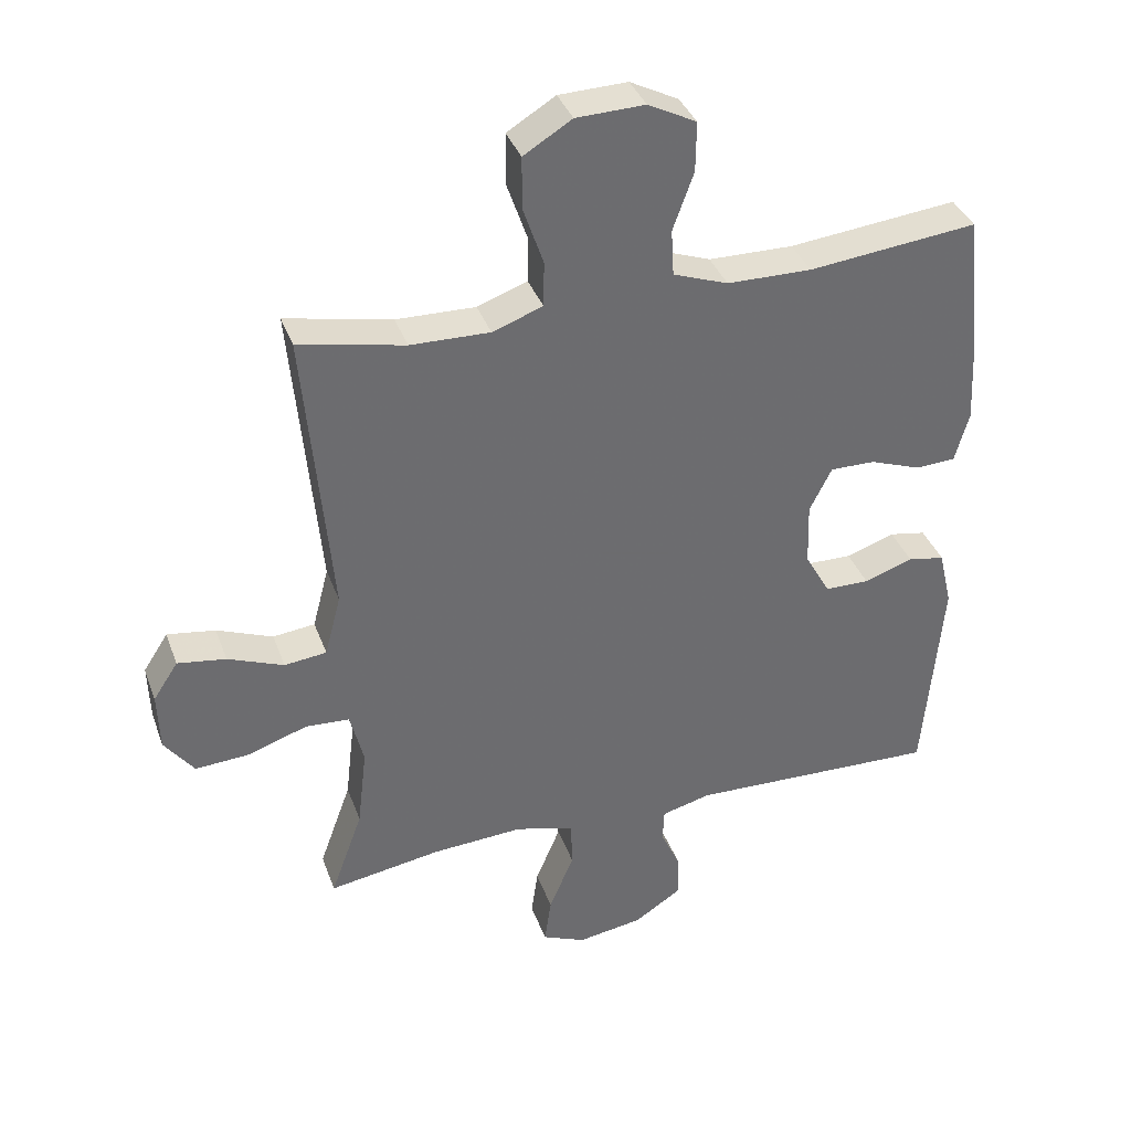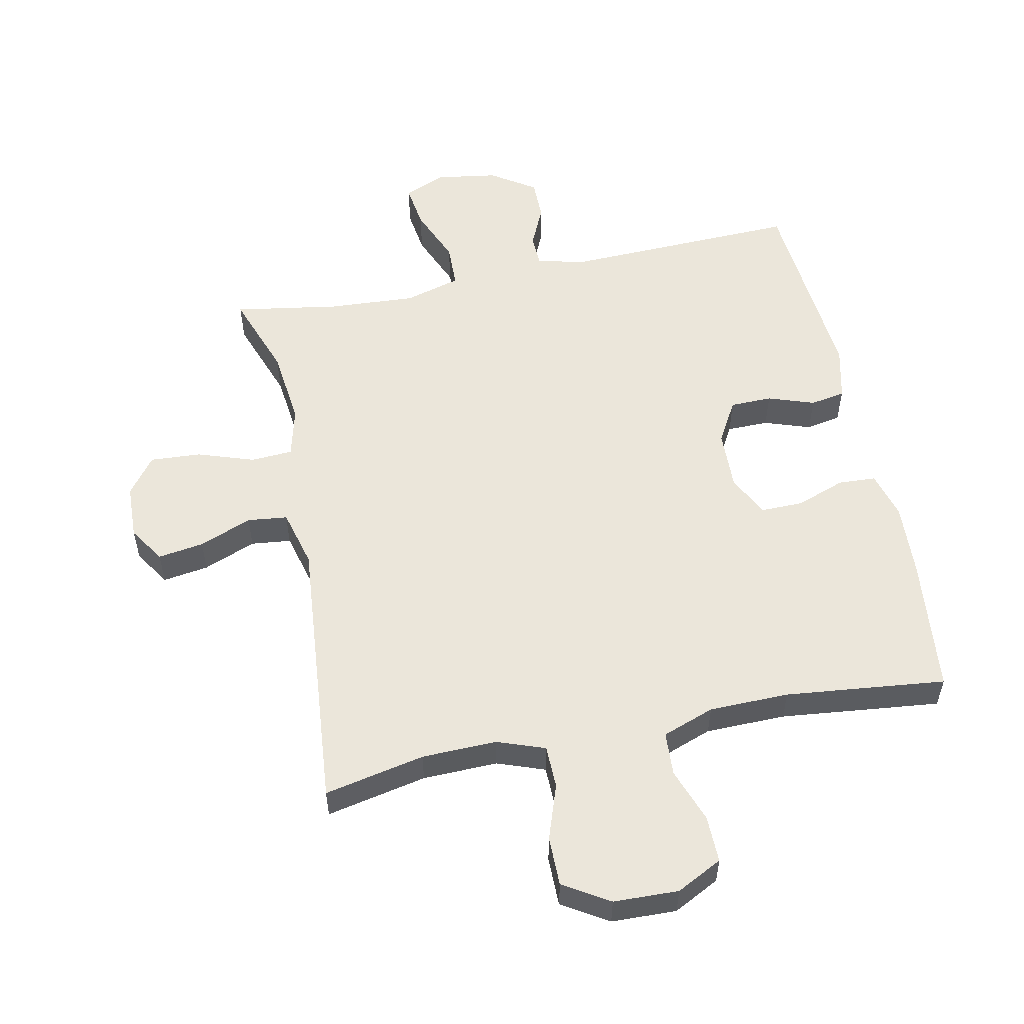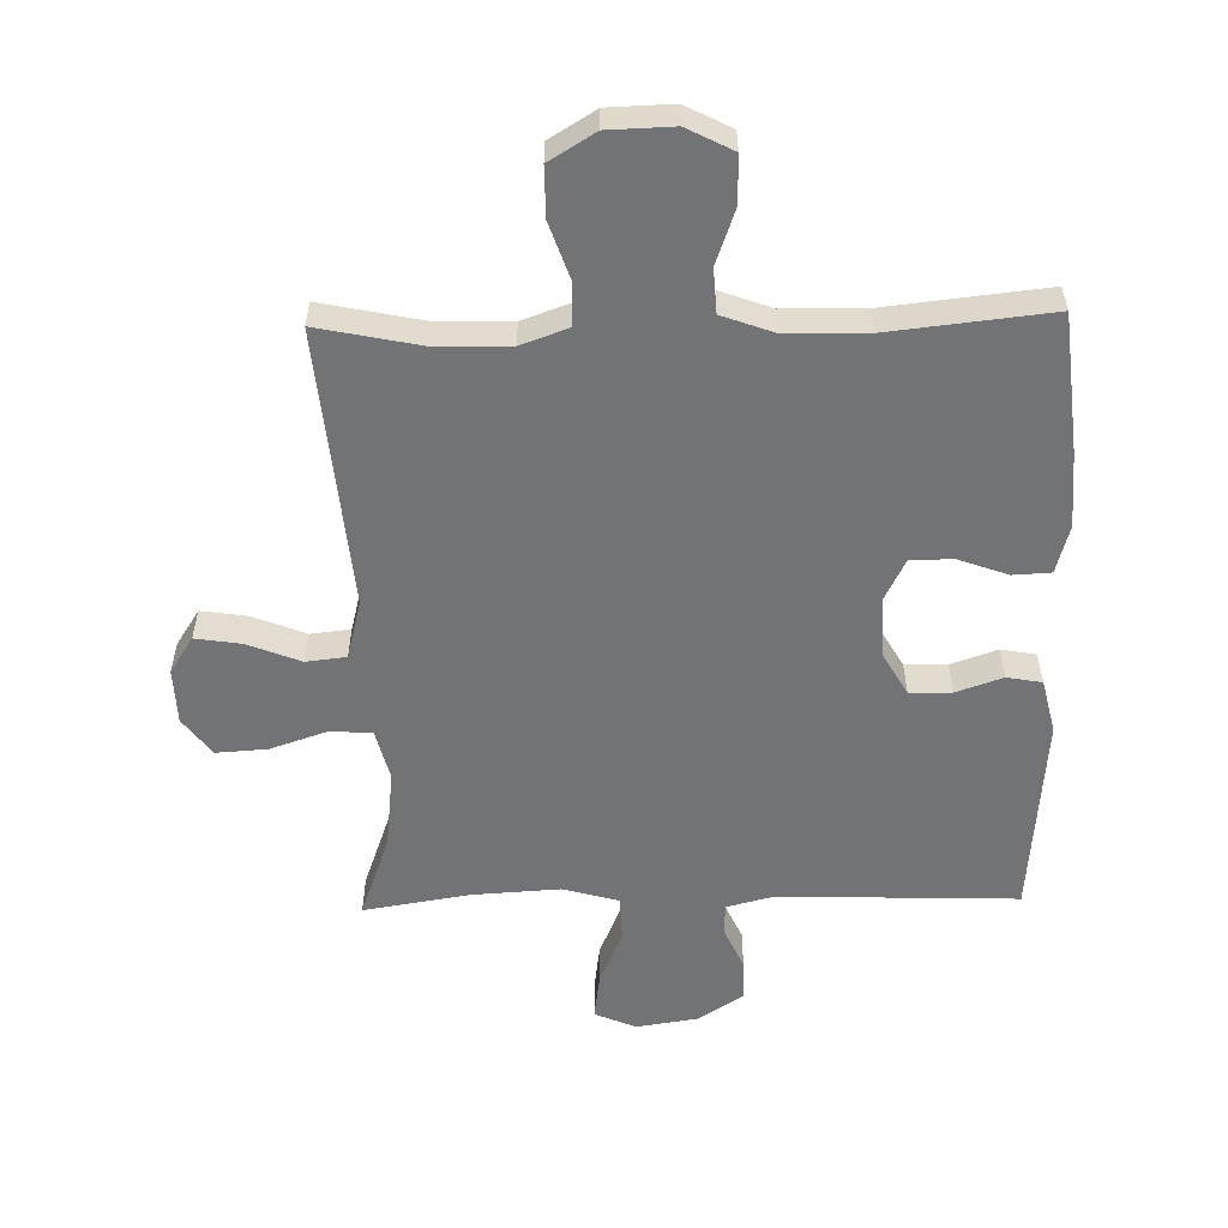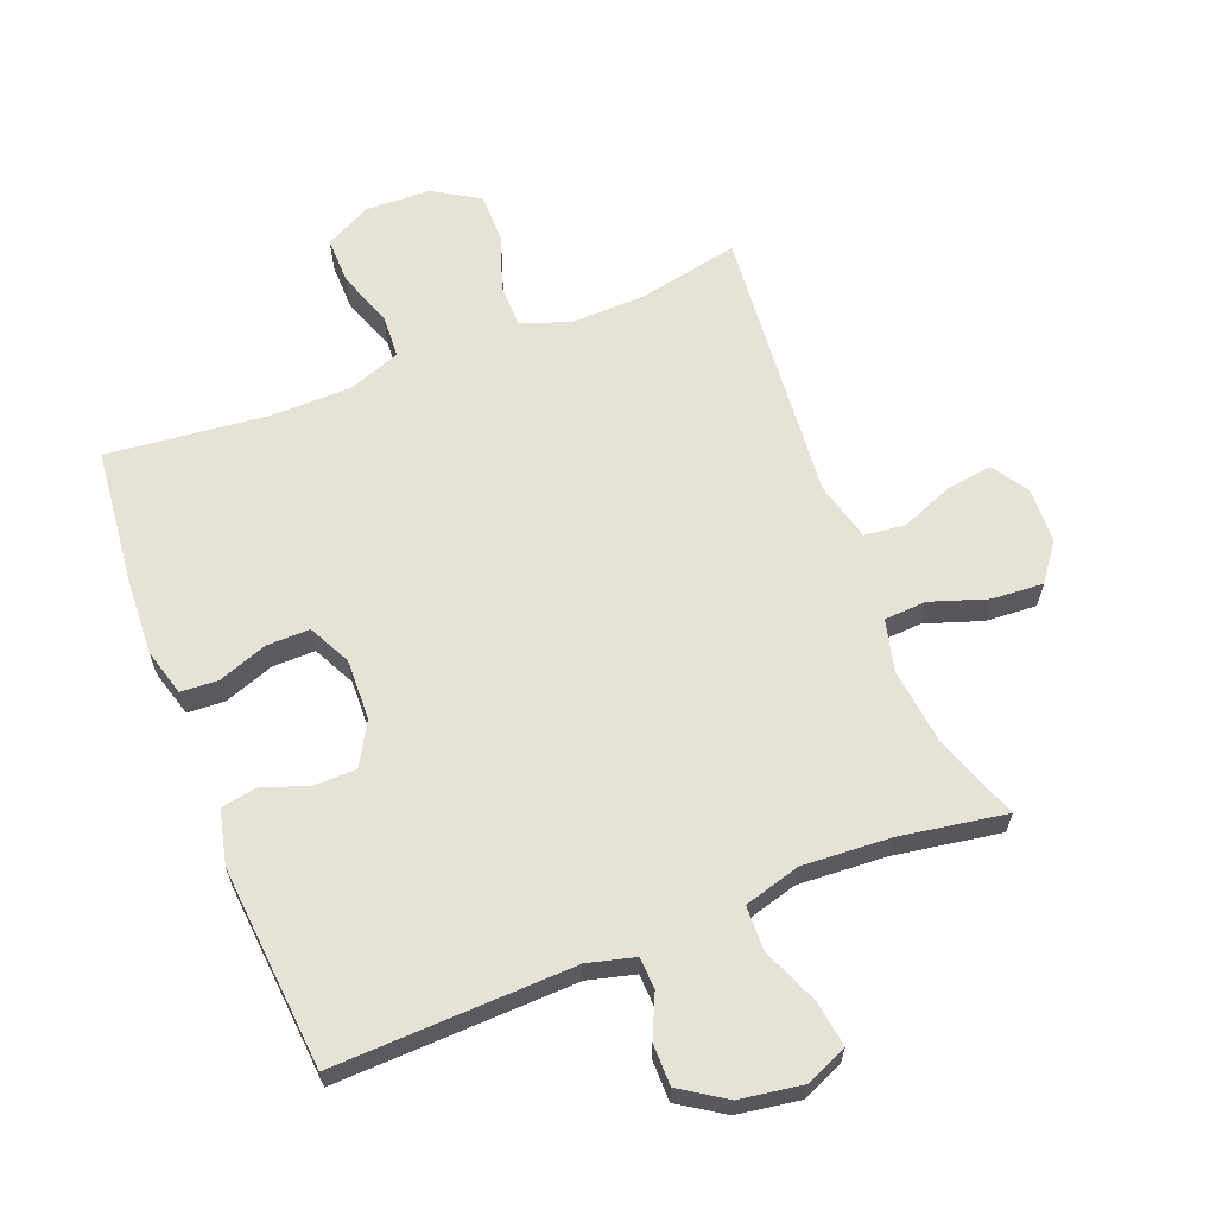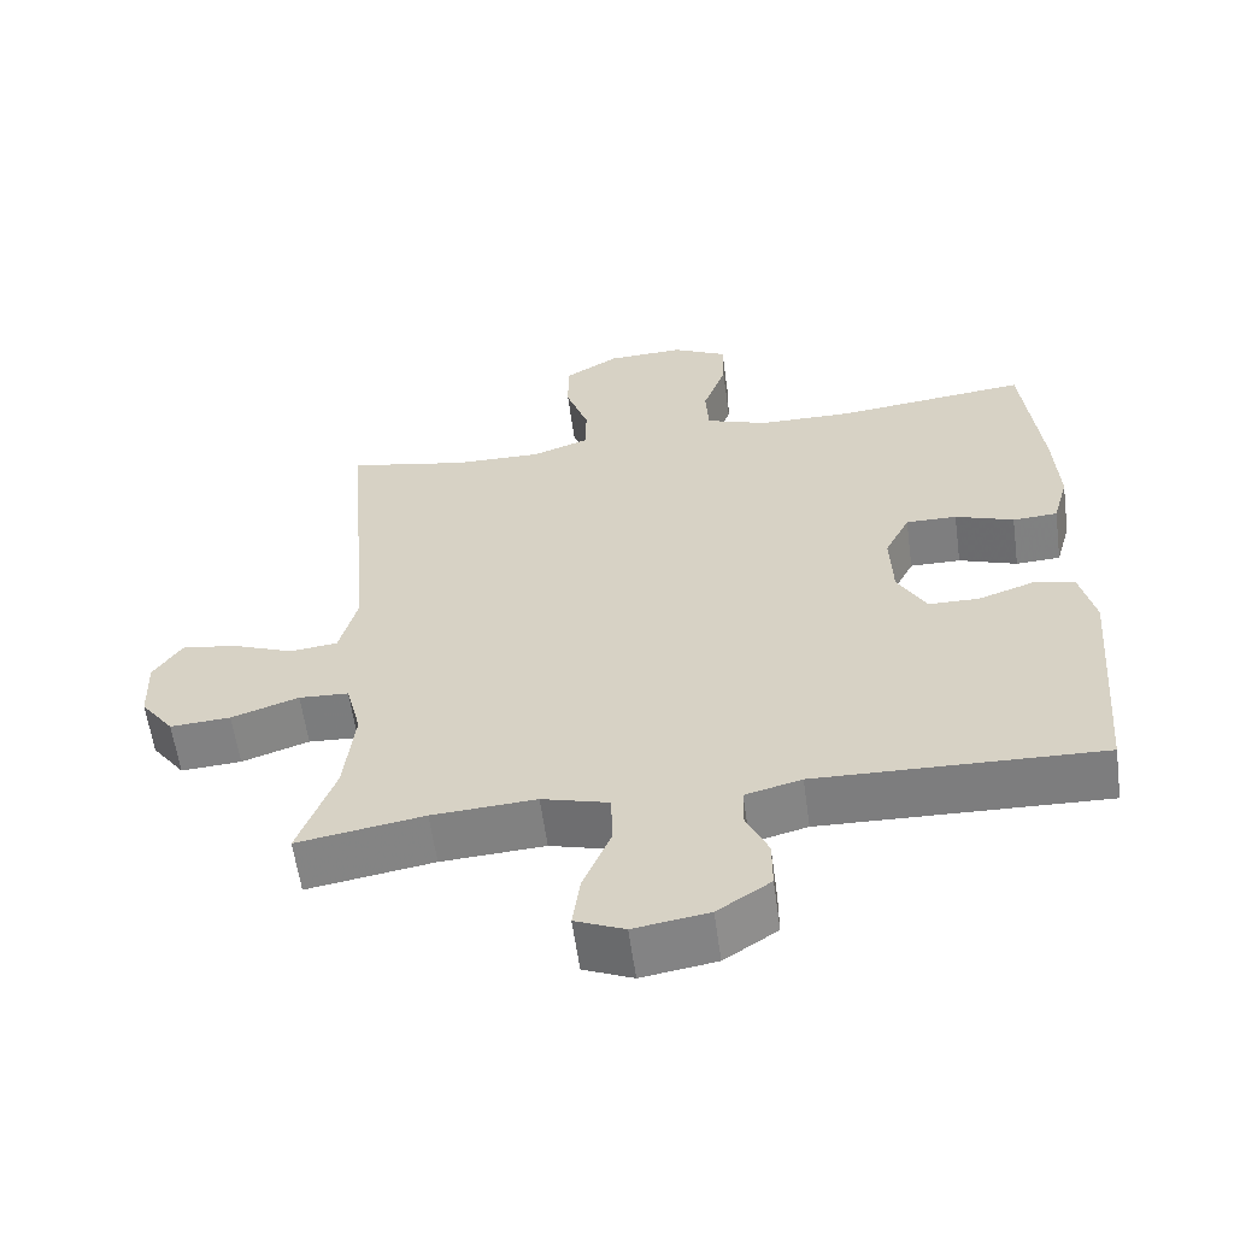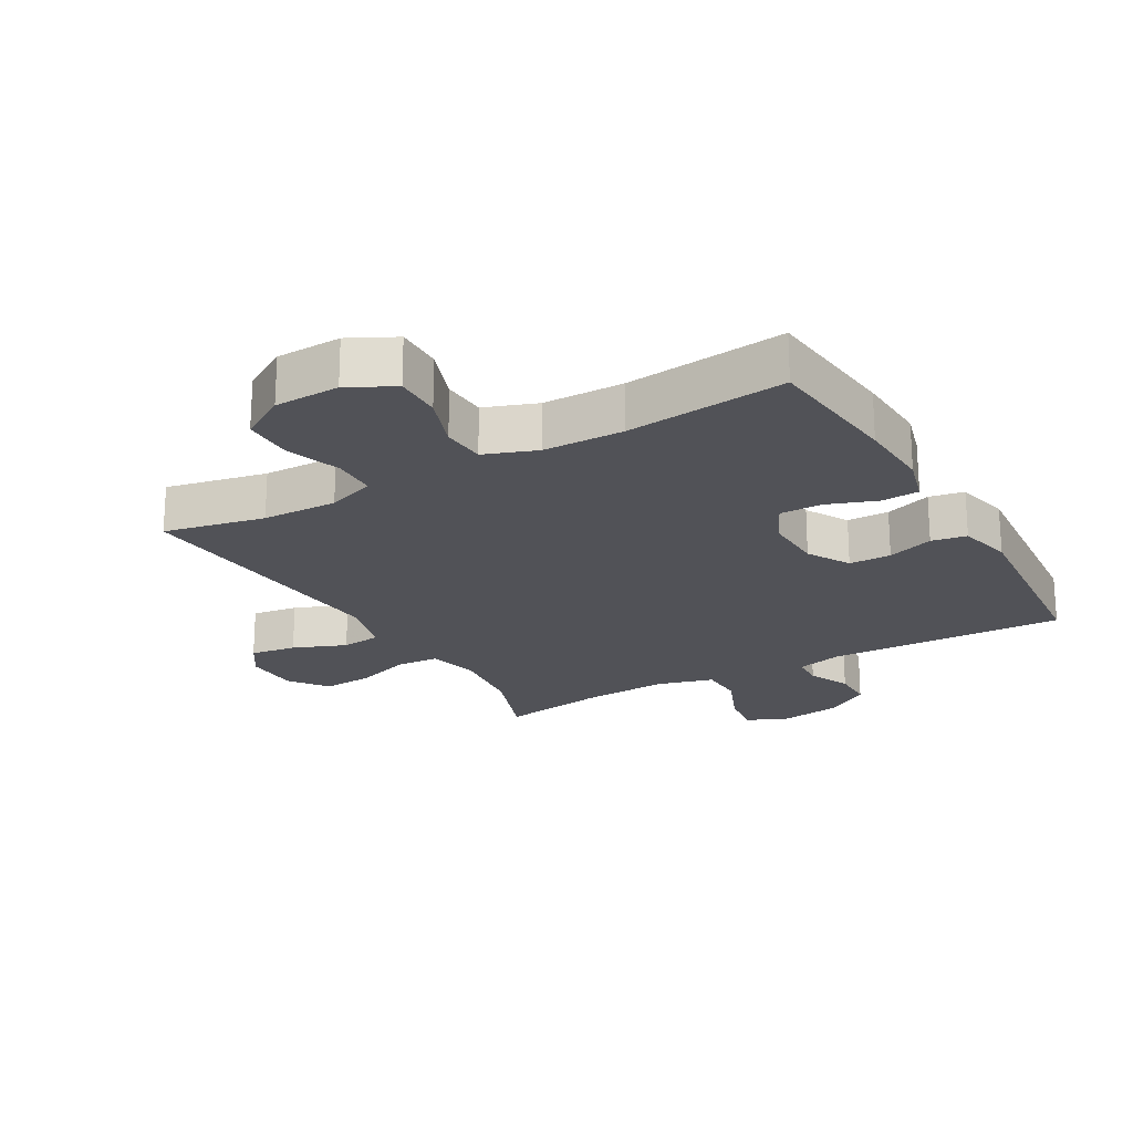
<metadata>
{"format":"obj","ext":"obj","renderer":"f3d","projection":"perspective","resolution":1024,"background":"white","views":[{"elev":37.0,"azim":-18.8,"up":"+Z"},{"elev":54.8,"azim":-11.6,"up":"+Y"},{"elev":-55.9,"azim":1.3,"up":"+Y"},{"elev":63.1,"azim":158.6,"up":"+Y"},{"elev":-59.6,"azim":7.8,"up":"+Z"},{"elev":-21.5,"azim":29.8,"up":"+Y"}]}
</metadata>
<code>
v 0.5 0.07 -0.5
v 0.126 0.07 -0.487
v 0.052 0.07 -0.506
v 0.05 0.07 -0.556
v 0.08 0.07 -0.622
v 0.08 0.07 -0.687
v 0.01 0.07 -0.733
v -0.088 0.07 -0.748
v -0.153 0.07 -0.72
v -0.143 0.07 -0.649
v -0.106 0.07 -0.56
v -0.108 0.07 -0.49
v -0.196 0.07 -0.465
v -0.333 0.07 -0.473
v -0.5 0.07 -0.5
v -0.452 0.07 -0.367
v -0.438 0.07 -0.245
v -0.458 0.07 -0.165
v -0.524 0.07 -0.161
v -0.613 0.07 -0.191
v -0.693 0.07 -0.196
v -0.737 0.07 -0.137
v -0.74 0.07 -0.05
v -0.703 0.07 0.007
v -0.631 0.07 -0.004
v -0.548 0.07 -0.037
v -0.485 0.07 -0.03
v -0.461 0.07 0.062
v -0.5 0.07 0.5
v -0.342 0.07 0.467
v -0.224 0.07 0.464
v -0.149 0.07 0.491
v -0.148 0.07 0.559
v -0.178 0.07 0.646
v -0.178 0.07 0.724
v -0.106 0.07 0.768
v -0.004 0.07 0.771
v 0.068 0.07 0.734
v 0.067 0.07 0.66
v 0.036 0.07 0.574
v 0.04 0.07 0.505
v 0.122 0.07 0.475
v 0.248 0.07 0.473
v 0.5 0.07 0.5
v 0.523 0.07 0.282
v 0.529 0.07 0.166
v 0.508 0.07 0.091
v 0.449 0.07 0.088
v 0.372 0.07 0.116
v 0.305 0.07 0.117
v 0.272 0.07 0.051
v 0.275 0.07 -0.044
v 0.313 0.07 -0.111
v 0.379 0.07 -0.112
v 0.452 0.07 -0.087
v 0.507 0.07 -0.097
v 0.527 0.07 -0.182
v 0.5 0 -0.5
v 0.126 0 -0.487
v 0.052 0 -0.506
v 0.05 0 -0.556
v 0.08 0 -0.622
v 0.08 0 -0.687
v 0.01 0 -0.733
v -0.088 0 -0.748
v -0.153 0 -0.72
v -0.143 0 -0.649
v -0.106 0 -0.56
v -0.108 0 -0.49
v -0.196 0 -0.465
v -0.333 0 -0.473
v -0.5 0 -0.5
v -0.452 0 -0.367
v -0.438 0 -0.245
v -0.458 0 -0.165
v -0.524 0 -0.161
v -0.613 0 -0.191
v -0.693 0 -0.196
v -0.737 0 -0.137
v -0.74 0 -0.05
v -0.703 0 0.007
v -0.631 0 -0.004
v -0.548 0 -0.037
v -0.485 0 -0.03
v -0.461 0 0.062
v -0.5 0 0.5
v -0.342 0 0.467
v -0.224 0 0.464
v -0.149 0 0.491
v -0.148 0 0.559
v -0.178 0 0.646
v -0.178 0 0.724
v -0.106 0 0.768
v -0.004 0 0.771
v 0.068 0 0.734
v 0.067 0 0.66
v 0.036 0 0.574
v 0.04 0 0.505
v 0.122 0 0.475
v 0.248 0 0.473
v 0.5 0 0.5
v 0.523 0 0.282
v 0.529 0 0.166
v 0.508 0 0.091
v 0.449 0 0.088
v 0.372 0 0.116
v 0.305 0 0.117
v 0.272 0 0.051
v 0.275 0 -0.044
v 0.313 0 -0.111
v 0.379 0 -0.112
v 0.452 0 -0.087
v 0.507 0 -0.097
v 0.527 0 -0.182
f 57 1 2
f 56 57 2
f 55 56 2
f 54 55 2
f 53 54 2 3
f 52 53 3
f 51 52 3
f 47 48 49
f 46 47 49
f 45 46 49
f 44 45 49
f 43 44 49
f 42 43 49 50
f 41 42 50 51
f 38 39 40
f 37 38 40
f 36 37 40
f 35 36 40
f 34 35 40
f 33 34 40
f 32 33 40 41
f 41 51 3
f 32 41 3
f 31 32 3
f 28 29 30
f 31 3 4
f 30 31 4
f 28 30 4
f 27 28 4
f 24 25 26
f 23 24 26
f 22 23 26
f 21 22 26
f 20 21 26
f 19 20 26
f 18 19 26 27
f 14 15 16
f 13 14 16 17
f 17 18 27
f 13 17 27
f 12 13 27
f 9 10 11
f 8 9 11
f 7 8 11 12
f 4 5 6
f 27 4 6
f 12 27 6
f 6 7 12
f 59 58 114
f 59 114 113
f 59 113 112
f 59 112 111
f 60 59 111 110
f 60 110 109
f 60 109 108
f 106 105 104
f 106 104 103
f 106 103 102
f 106 102 101
f 106 101 100
f 107 106 100 99
f 108 107 99 98
f 97 96 95
f 97 95 94
f 97 94 93
f 97 93 92
f 97 92 91
f 97 91 90
f 98 97 90 89
f 60 108 98
f 60 98 89
f 60 89 88
f 87 86 85
f 61 60 88
f 61 88 87
f 61 87 85
f 61 85 84
f 83 82 81
f 83 81 80
f 83 80 79
f 83 79 78
f 83 78 77
f 83 77 76
f 84 83 76 75
f 73 72 71
f 74 73 71 70
f 84 75 74
f 84 74 70
f 84 70 69
f 68 67 66
f 68 66 65
f 69 68 65 64
f 63 62 61
f 63 61 84
f 63 84 69
f 69 64 63
f 1 58 59 2
f 2 59 60 3
f 3 60 61 4
f 4 61 62 5
f 5 62 63 6
f 6 63 64 7
f 7 64 65 8
f 8 65 66 9
f 9 66 67 10
f 10 67 68 11
f 11 68 69 12
f 12 69 70 13
f 13 70 71 14
f 14 71 72 15
f 15 72 73 16
f 16 73 74 17
f 17 74 75 18
f 18 75 76 19
f 19 76 77 20
f 20 77 78 21
f 21 78 79 22
f 22 79 80 23
f 23 80 81 24
f 24 81 82 25
f 25 82 83 26
f 26 83 84 27
f 27 84 85 28
f 28 85 86 29
f 29 86 87 30
f 30 87 88 31
f 31 88 89 32
f 32 89 90 33
f 33 90 91 34
f 34 91 92 35
f 35 92 93 36
f 36 93 94 37
f 37 94 95 38
f 38 95 96 39
f 39 96 97 40
f 40 97 98 41
f 41 98 99 42
f 42 99 100 43
f 43 100 101 44
f 44 101 102 45
f 45 102 103 46
f 46 103 104 47
f 47 104 105 48
f 48 105 106 49
f 49 106 107 50
f 50 107 108 51
f 51 108 109 52
f 52 109 110 53
f 53 110 111 54
f 54 111 112 55
f 55 112 113 56
f 56 113 114 57
f 57 114 58 1

</code>
